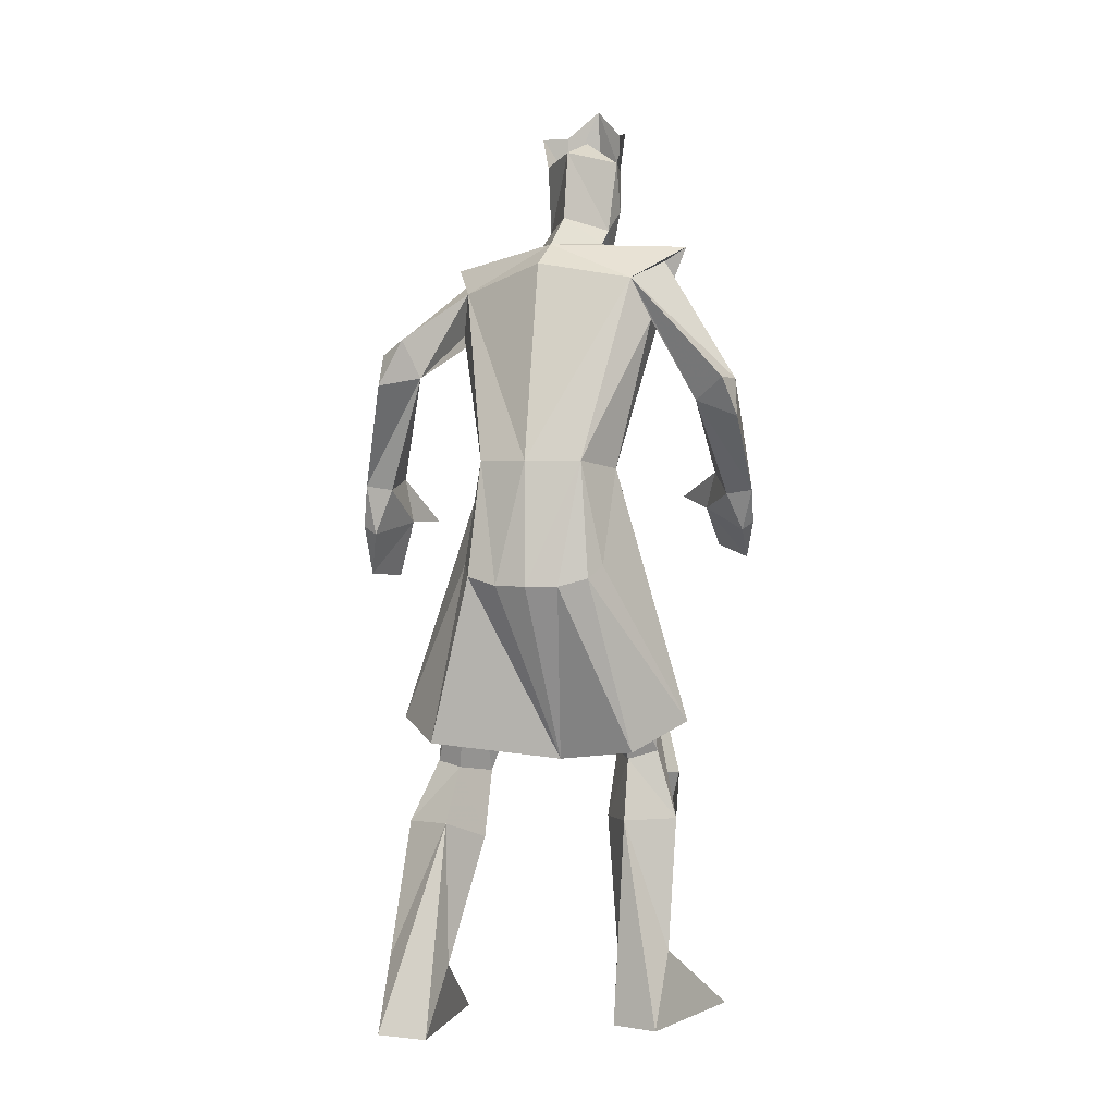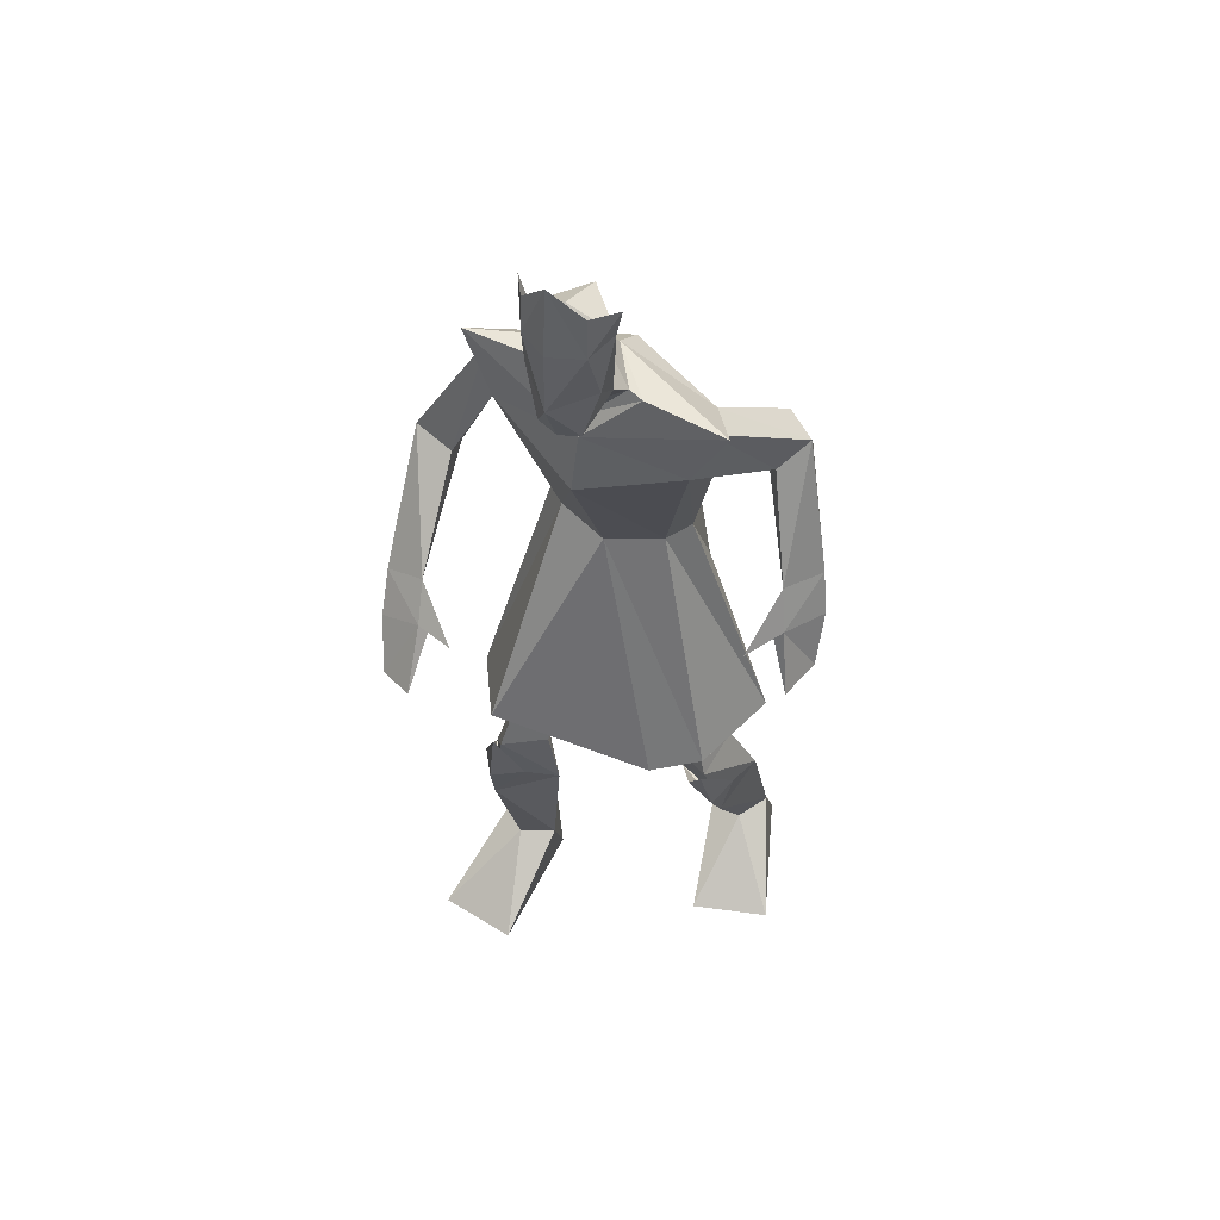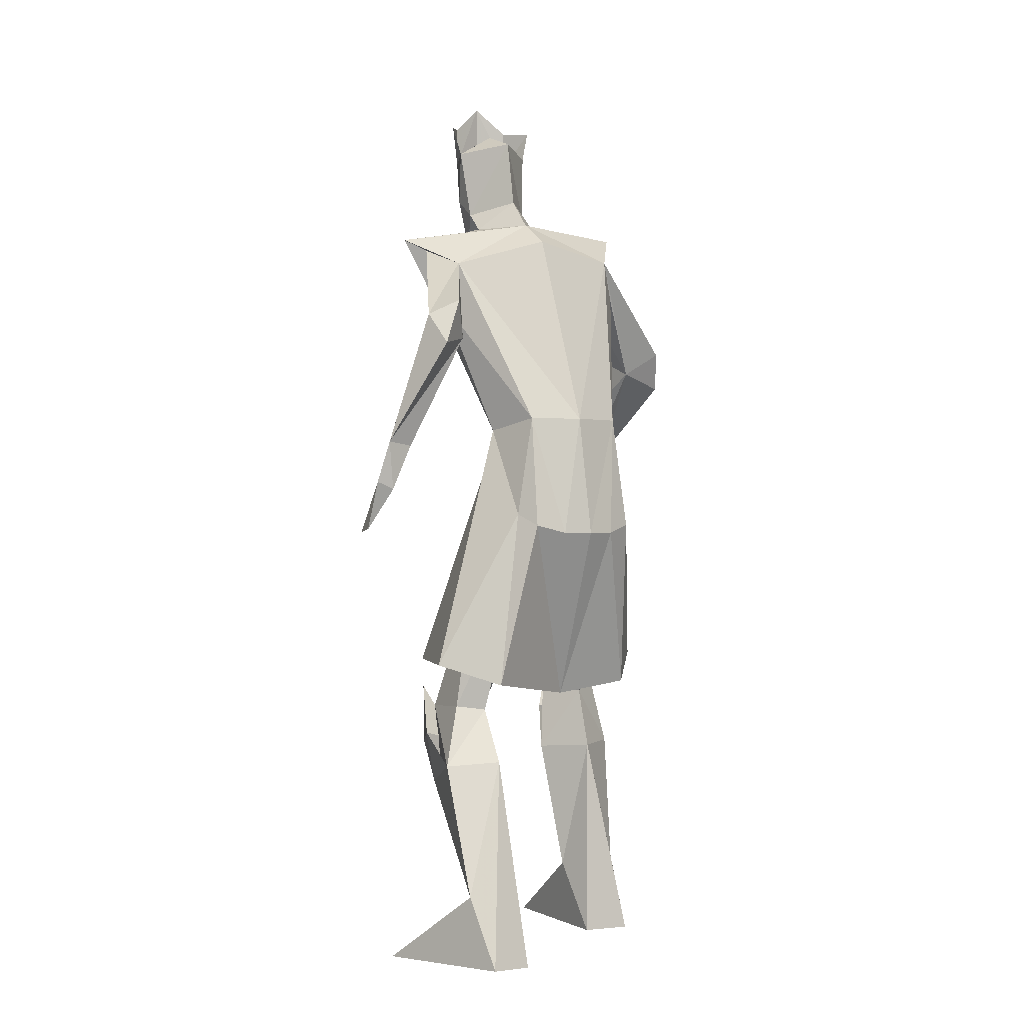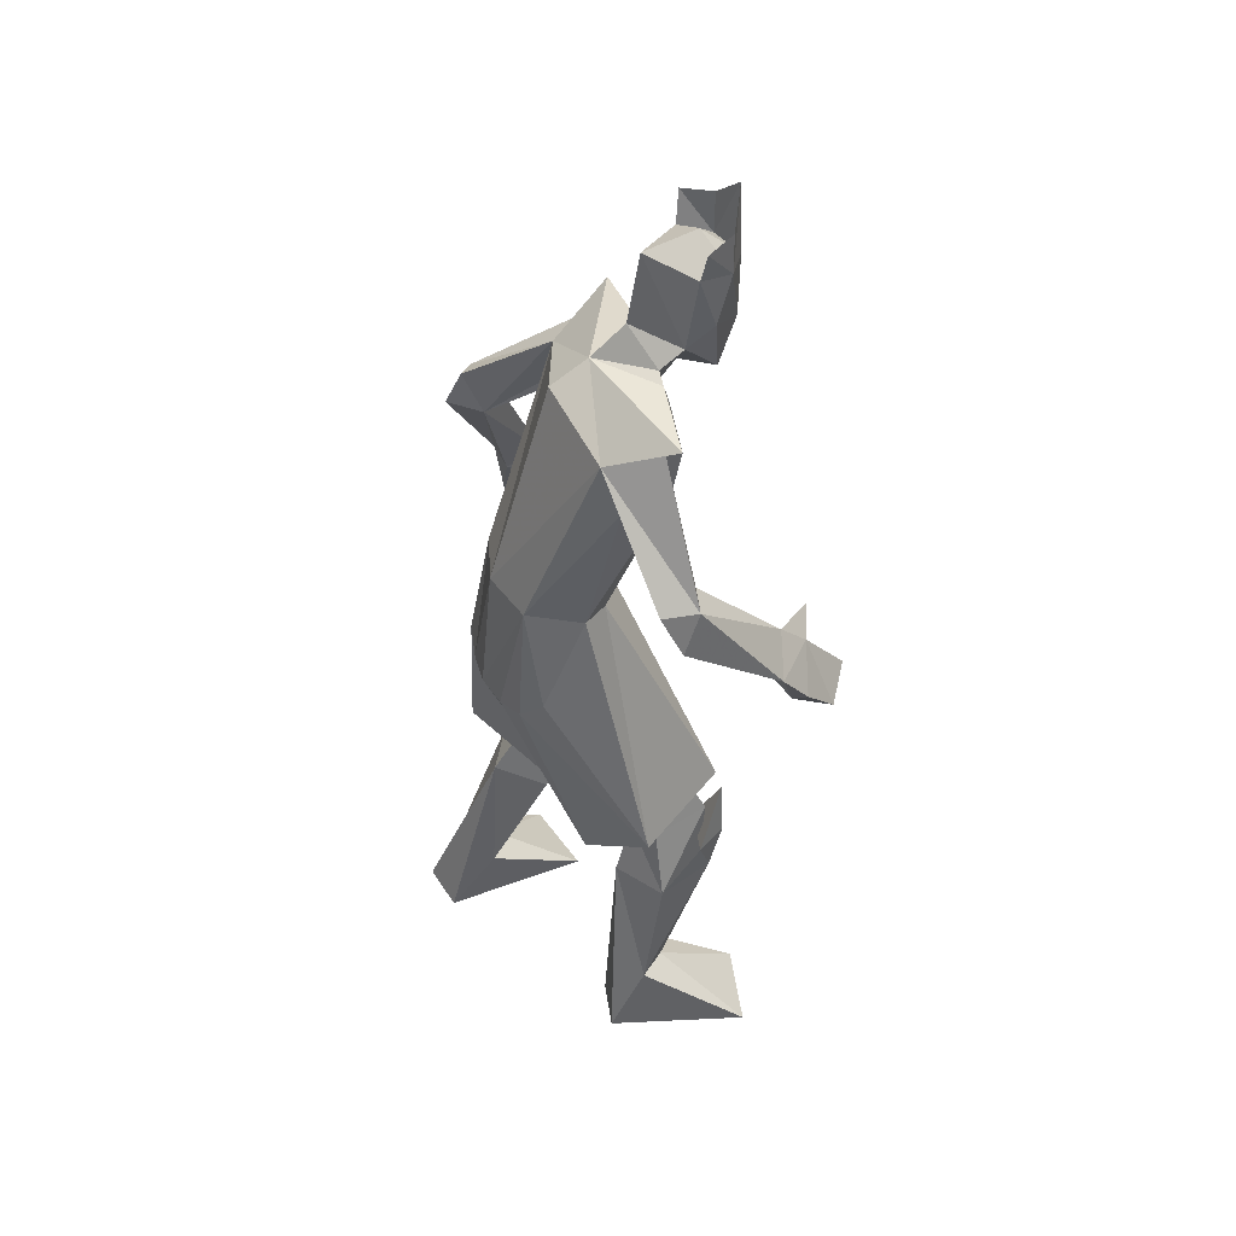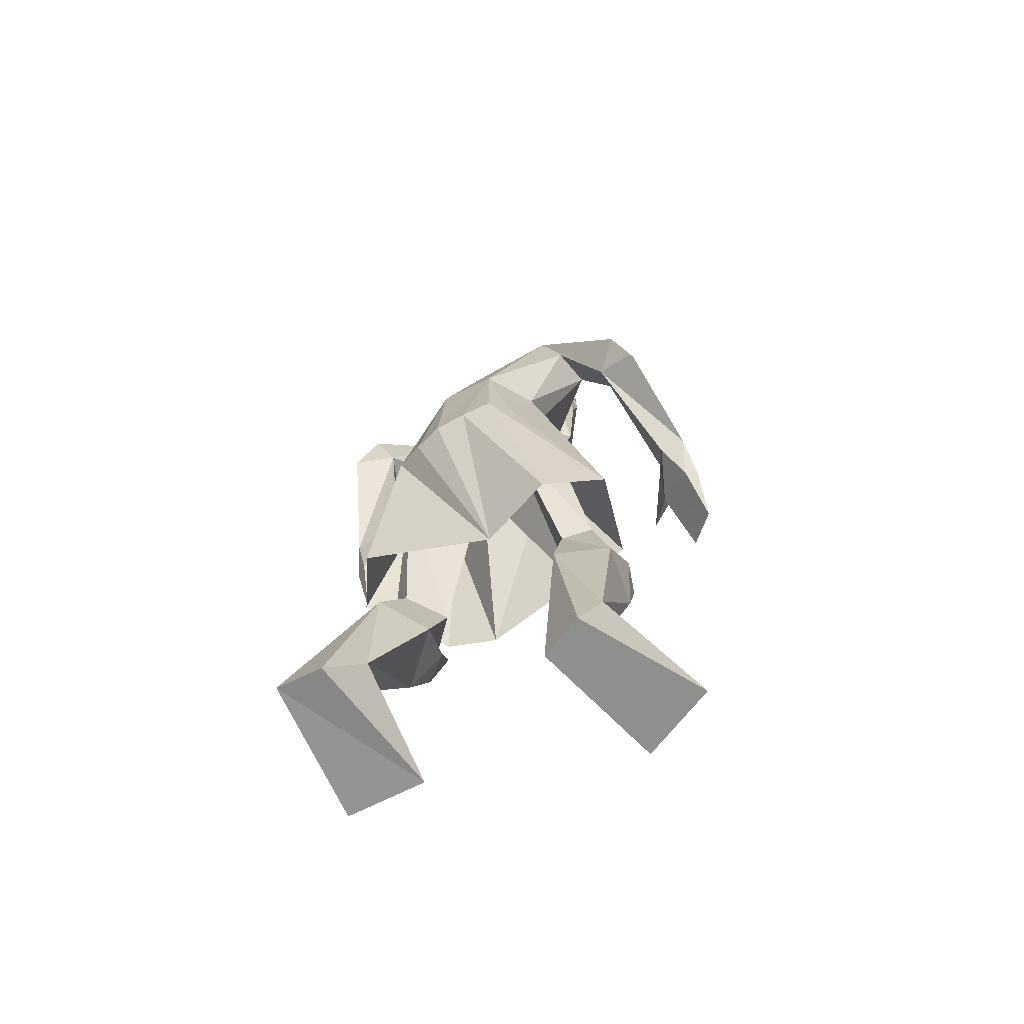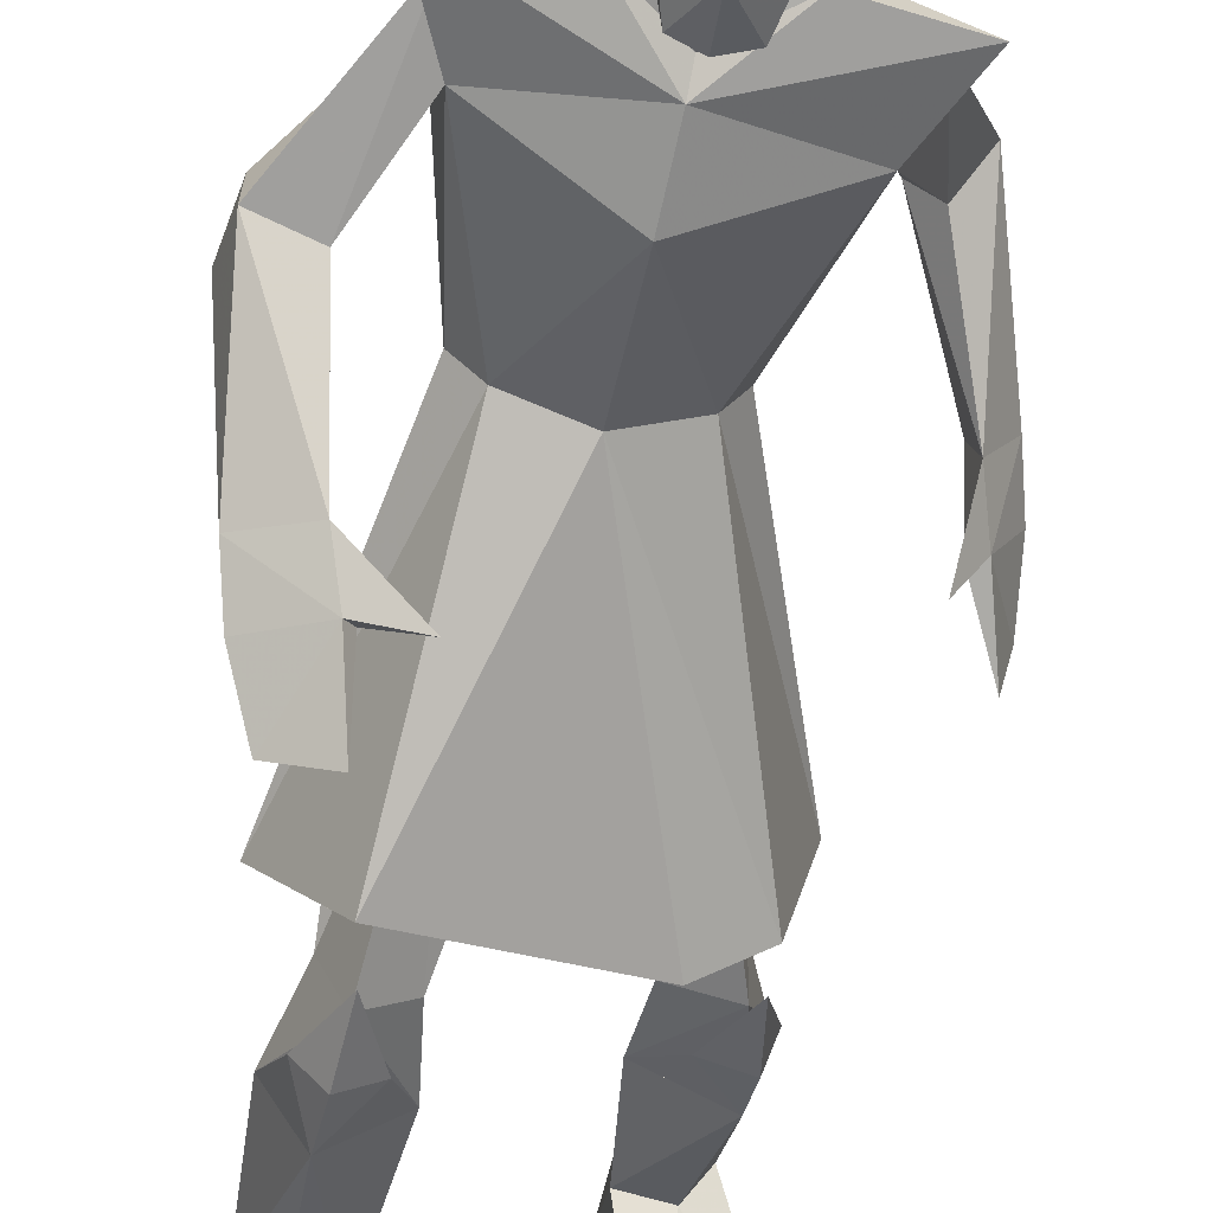
<metadata>
{"format":"obj","ext":"obj","renderer":"f3d","projection":"perspective","resolution":1024,"background":"white","views":[{"elev":2.5,"azim":25.2,"up":"+Y"},{"elev":49.2,"azim":-151.1,"up":"+Y"},{"elev":-0.1,"azim":-25.9,"up":"+Y"},{"elev":45.7,"azim":76.9,"up":"+Y"},{"elev":-65.1,"azim":47.9,"up":"+Y"},{"elev":-60.7,"azim":171.3,"up":"+Z"}]}
</metadata>
<code>
g Object
v -0.2422 0.8789 -0.3359
v 0.0352 0.8008 -0.0625
v 0.0078 1.691 0.125
v -0.0117 1.227 -0.0703
v -0.043 2.344 -0.1602
v -0.0352 2.176 -0.3633
v -0.0156 1.633 -0.1992
v -0.0234 1.996 -0.3828
v 0.0859 0.5977 -0.3008
v 0.1055 0.8008 -0.3281
v 0.2188 0.9922 -0.457
v 0.3789 0.9141 -0.2227
v 0.2656 0.832 -0.0664
v 0.2031 1.668 -0.0898
v 0.2617 1.273 -0.1133
v 0.1367 1.309 -0.207
v 0.1953 1.207 0
v 0.3398 2.332 -0.3008
v 0.2813 2.109 -0.168
v 0.2344 2.231 -0.125
v 0.1055 2.344 -0.3125
v 0.1406 1.656 -0.1563
v 0.2578 2.129 -0.2969
v 0.3906 1.871 -0.2539
v 0.4883 1.938 -0.2148
v 0.4922 1.938 -0.3164
v 0.3711 1.906 -0.3359
v 0.3906 1.59 -0.5195
v 0.4609 1.602 -0.5547
v 0.3281 1.656 -0.582
v 0.2969 1.566 -0.6641
v 0.1758 1.578 -0.6992
v 0.2773 1.543 -0.6406
v 0.3828 1.387 -0.7266
v 0.2656 1.422 -0.7852
v 0.1953 0.6094 -0.1719
v 0.3203 0.6094 -0.2813
v 0.2266 0.5977 -0.4141
v 0.1875 0.7891 -0.2188
v 0.1406 0.2031 -0.25
v 0.3164 0.2148 -0.2305
v 0.2383 0.2031 -0.3008
v 0.1758 -0.0078 -0.1406
v 0.3164 -0.0078 -0.1289
v 0.1445 -0.0078 -0.5547
v 0.3867 -0.0078 -0.5313
v 0.2617 0.8125 -0.2734
v 0.207 0.832 -0.4336
v 0.1602 1.691 0.0664
v 0.2813 2.289 -0.2734
v 0.4141 1.477 -0.5977
v 0.4375 1.5 -0.6328
v 0.5156 1.824 -0.2695
v -0.2109 0.5508 -0.0469
v -0.2266 0.7422 -0.125
v -0.375 0.9141 -0.2539
v -0.4414 0.9141 0.0313
v -0.2852 0.8555 0.1563
v -0.2148 1.656 -0.0508
v -0.293 1.273 0
v -0.2148 1.273 -0.1367
v -0.1875 1.219 0.0938
v -0.4219 2.289 -0.293
v -0.3398 2.074 -0.1641
v -0.3047 2.199 -0.1211
v -0.1914 2.332 -0.3125
v -0.168 1.645 -0.125
v -0.3164 2.098 -0.293
v -0.3711 1.938 0.0586
v -0.4063 2.051 0.1094
v -0.4922 2.008 0.0703
v -0.4297 1.938 -0.0078
v -0.5156 1.602 -0.0195
v -0.5938 1.613 0
v -0.5273 1.633 -0.125
v -0.5586 1.512 -0.168
v -0.4961 1.5 -0.2852
v -0.5234 1.5 -0.168
v -0.6289 1.34 -0.0938
v -0.6016 1.328 -0.2227
v -0.2656 0.6094 0.1016
v -0.418 0.5977 0.043
v -0.3711 0.5391 -0.0977
v -0.2695 0.7656 0.0039
v -0.2461 0.1914 0.125
v -0.4063 0.2148 0.1914
v -0.3516 0.1914 0.1016
v -0.2461 0 0.2656
v -0.3789 0.0117 0.3125
v -0.3281 -0.0078 -0.1641
v -0.5508 -0.0078 -0.082
v -0.3555 0.7773 -0.0234
v -0.3555 0.7656 -0.1953
v -0.1484 1.691 0.0977
v -0.3555 2.254 -0.2656
v -0.5742 1.465 -0.0195
v -0.6211 1.488 -0.0313
v -0.4648 1.914 0.1484
v -0.043 2.301 -0.3828
v -0.0391 2.231 -0.3281
v -0.1484 2.344 -0.3047
v -0.1445 2.402 -0.3789
v -0.1406 2.594 -0.4961
v -0.1523 2.457 -0.4531
v -0.168 2.613 -0.4063
v -0.043 2.289 -0.4805
v -0.1094 2.309 -0.4727
v -0.043 2.41 -0.5352
v -0.0469 2.594 -0.5391
v -0.0469 2.684 -0.4336
v -0.0469 2.637 -0.2891
v -0.043 2.434 -0.2539
v 0.0586 2.356 -0.3125
v 0.0508 2.402 -0.3789
v 0.0391 2.602 -0.4961
v 0.0664 2.613 -0.4063
v 0.0586 2.469 -0.4531
v 0.0156 2.309 -0.4727
v -0.0508 2.797 -0.5313
v 0.0352 2.715 -0.4961
v -0.1406 2.715 -0.4961
v -0.0352 2.277 -0.0547
v 0.2305 0.5977 -0.4453
v -0.3867 0.5313 -0.1289
v 0.2813 0.7305 -0.4023
v 0.2188 0.7305 -0.4844
v 0.1367 0.7227 -0.418
v -0.3906 0.6523 -0.2031
v -0.418 0.6875 -0.1172
v -0.293 0.6523 -0.168
v 0.2031 0.9023 -0.4805
v -0.3711 0.8242 -0.2539
v 0.0898 2.703 -0.418
v -0.1914 2.703 -0.418
v -0.1992 1.387 0.1016
v -0.1602 1.352 0.1602
v -0.0664 1.328 0.168
v 0.0273 1.328 0.1641
v 0.1172 1.328 0.1328
v 0.1953 1.352 0.0938
v 0.2148 1.387 0.0313
f 22 14 12
f 12 11 22
f 11 1 7
f 15 16 12
f 16 1 11
f 12 16 11
f 12 13 15
f 17 15 13
f 13 2 17
f 4 17 2
f 5 18 21
f 5 20 18
f 14 23 19
f 18 23 6
f 23 14 22
f 23 22 8
f 11 7 22
f 7 8 22
f 6 21 18
f 19 23 24
f 26 50 20
f 24 20 19
f 23 50 27
f 27 24 23
f 27 50 26
f 25 26 20
f 20 24 25
f 28 29 24
f 26 29 30
f 27 26 30
f 30 24 27
f 24 30 28
f 31 33 32
f 30 31 32
f 33 28 30
f 31 34 35
f 30 29 31
f 28 33 51
f 51 29 28
f 52 34 31
f 34 33 35
f 35 33 31
f 32 33 30
f 39 36 37
f 37 38 48
f 9 39 10
f 39 37 47
f 37 48 47
f 16 4 1
f 10 16 48
f 9 36 39
f 10 39 17
f 16 10 4
f 10 17 4
f 40 43 36
f 36 41 37
f 43 44 36
f 40 45 43
f 44 46 41
f 45 46 44
f 44 43 45
f 40 36 9
f 36 44 41
f 41 46 42
f 5 122 20
f 23 8 6
f 42 46 45
f 42 45 40
f 9 48 38
f 9 10 48
f 39 47 17
f 47 15 17
f 47 16 15
f 141 12 14
f 138 2 139
f 13 139 2
f 13 12 140
f 49 20 3
f 20 49 19
f 49 14 19
f 48 16 47
f 18 20 50
f 23 18 50
f 34 52 51
f 51 33 34
f 52 29 51
f 29 52 31
f 53 24 29
f 26 53 29
f 26 25 53
f 24 53 25
f 67 57 59
f 57 67 56
f 56 7 1
f 60 57 61
f 61 56 1
f 57 56 61
f 57 60 58
f 62 58 60
f 58 62 2
f 4 2 62
f 5 66 63
f 5 63 65
f 59 64 68
f 63 6 68
f 68 67 59
f 68 8 67
f 56 67 7
f 7 67 8
f 6 63 66
f 64 69 68
f 71 65 95
f 69 64 65
f 68 72 95
f 72 68 69
f 72 71 95
f 70 65 71
f 65 70 69
f 73 69 74
f 71 75 74
f 72 75 71
f 75 72 69
f 69 73 75
f 76 77 78
f 75 77 76
f 78 75 73
f 76 80 79
f 75 76 74
f 73 96 78
f 96 73 74
f 97 76 79
f 79 80 78
f 80 76 78
f 77 75 78
f 84 82 81
f 82 93 83
f 54 55 84
f 84 92 82
f 82 92 93
f 61 1 4
f 55 93 61
f 54 84 81
f 55 62 84
f 61 4 55
f 55 4 62
f 85 81 88
f 81 82 86
f 88 81 89
f 85 88 90
f 89 86 91
f 90 89 91
f 89 90 88
f 85 54 81
f 81 86 89
f 86 87 91
f 5 65 122
f 68 6 8
f 87 90 91
f 87 85 90
f 54 83 93
f 54 93 55
f 84 62 92
f 92 62 60
f 92 60 61
f 135 59 57
f 138 137 2
f 58 2 136
f 58 135 57
f 94 3 65
f 65 64 94
f 94 64 59
f 93 92 61
f 63 95 65
f 68 95 63
f 79 96 97
f 96 79 78
f 97 96 74
f 74 76 97
f 98 74 69
f 71 74 98
f 71 98 70
f 69 70 98
f 99 100 101
f 102 99 101
f 103 104 105
f 106 107 108
f 107 104 108
f 99 107 106
f 109 103 110
f 110 103 105
f 111 110 105
f 107 102 104
f 107 99 102
f 104 102 105
f 102 111 105
f 5 112 101
f 101 112 102
f 112 111 102
f 108 103 109
f 103 108 104
f 99 113 100
f 114 113 99
f 115 116 117
f 106 108 118
f 118 108 117
f 99 106 118
f 109 110 115
f 110 116 115
f 111 116 110
f 118 117 114
f 118 114 99
f 117 116 114
f 114 116 111
f 5 113 112
f 113 114 112
f 112 114 111
f 108 109 115
f 115 117 108
f 113 5 21
f 100 21 6
f 100 113 21
f 100 66 101
f 100 6 66
f 5 101 66
f 115 109 119
f 119 120 115
f 119 115 120
f 119 109 115
f 119 109 103
f 103 121 119
f 121 103 119
f 103 109 119
f 122 3 20
f 122 65 3
f 41 42 123
f 37 41 123
f 123 40 9
f 123 42 40
f 86 124 87
f 82 124 86
f 124 54 85
f 124 85 87
f 82 83 124
f 54 124 83
f 9 38 123
f 37 123 38
f 125 123 126
f 123 125 37
f 123 9 127
f 127 126 123
f 124 82 129
f 129 128 124
f 130 124 128
f 124 130 54
f 126 131 125
f 127 131 126
f 129 132 128
f 128 132 130
f 125 131 127
f 132 129 130
f 130 129 124
f 130 124 54
f 129 82 124
f 125 127 123
f 125 123 37
f 127 9 123
f 133 115 120
f 115 133 116
f 134 121 103
f 103 105 134
f 121 134 103
f 103 134 105
f 133 120 115
f 133 115 116
f 94 59 135
f 58 136 135
f 136 94 135
f 136 2 137
f 136 137 94
f 3 94 137
f 3 137 138
f 3 138 49
f 138 139 49
f 13 140 139
f 140 49 139
f 140 12 141
f 140 141 49
f 49 141 14

</code>
